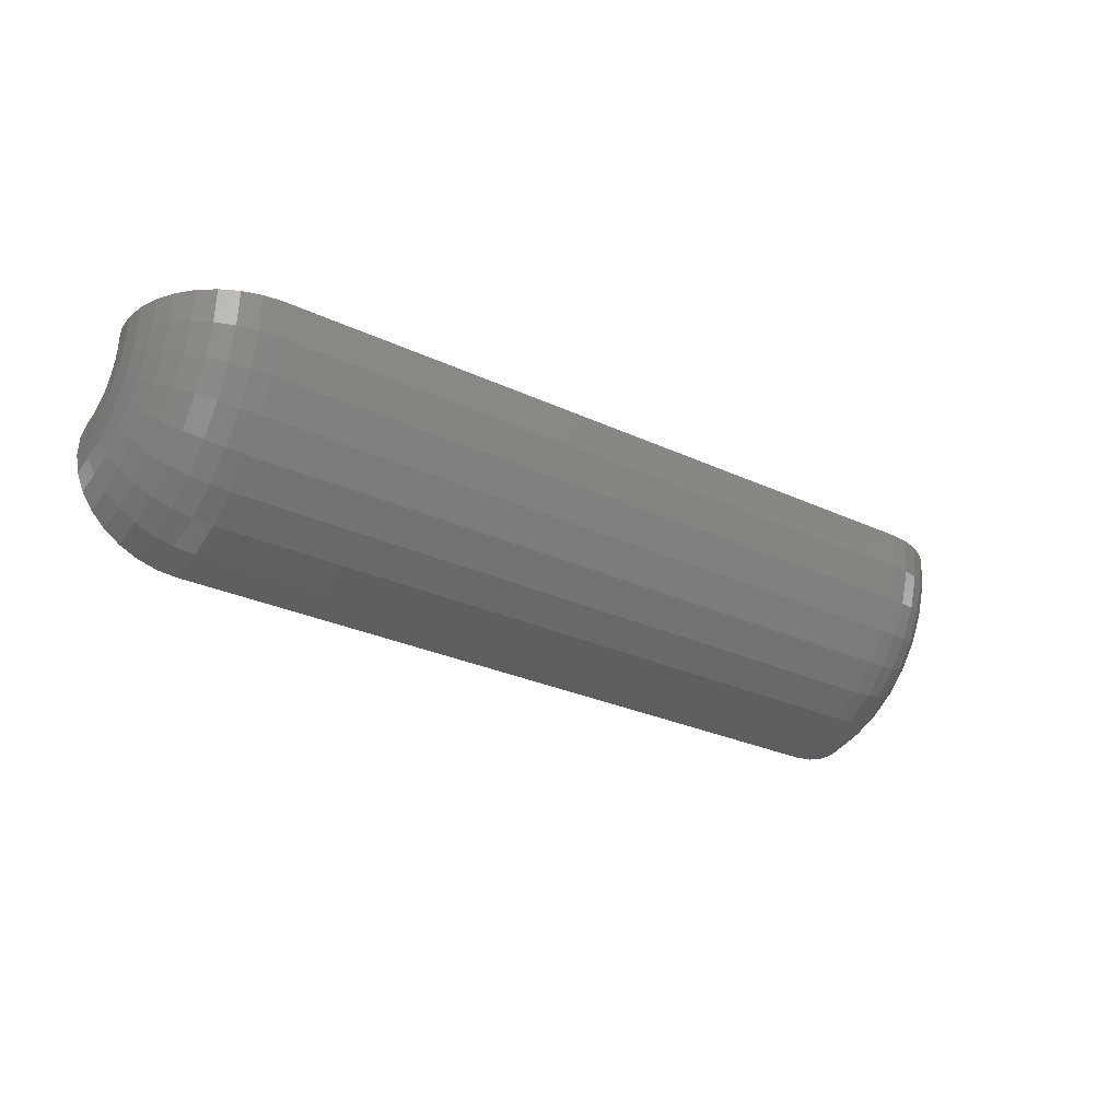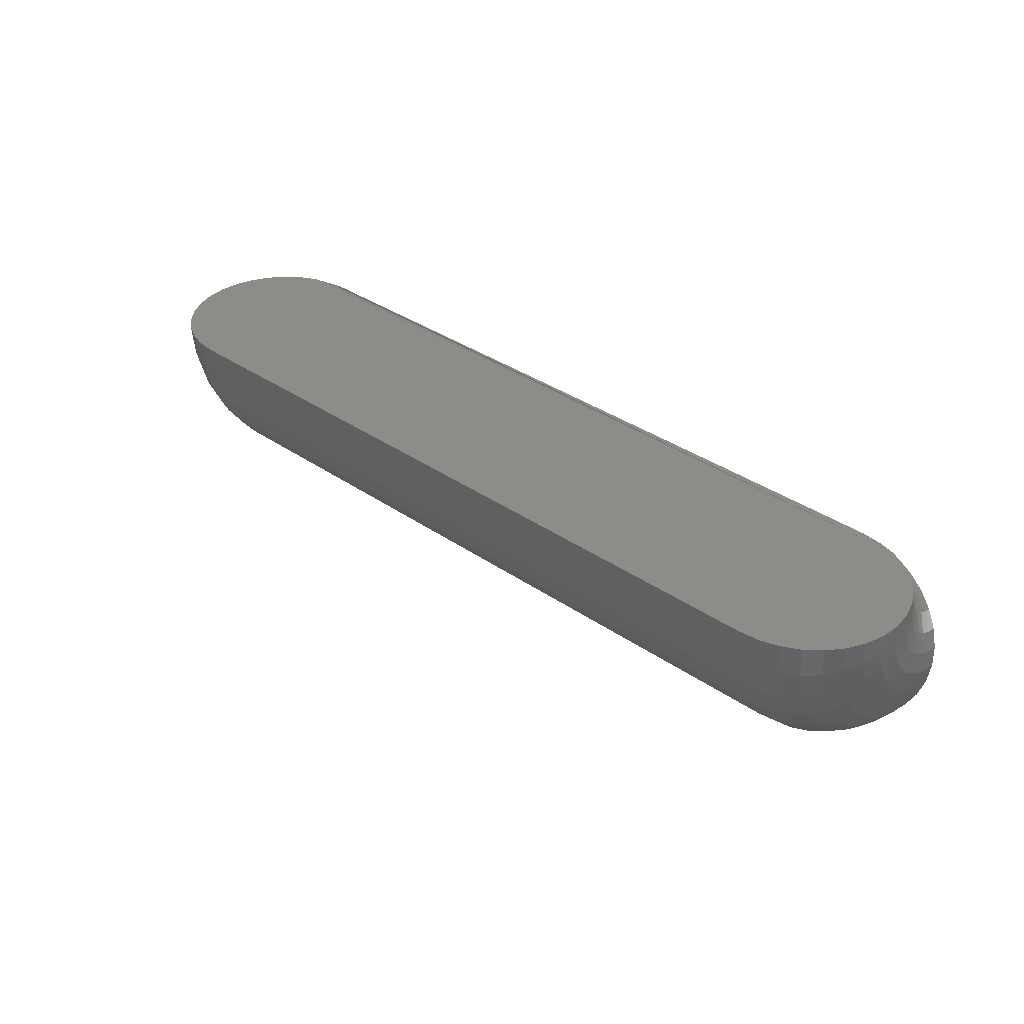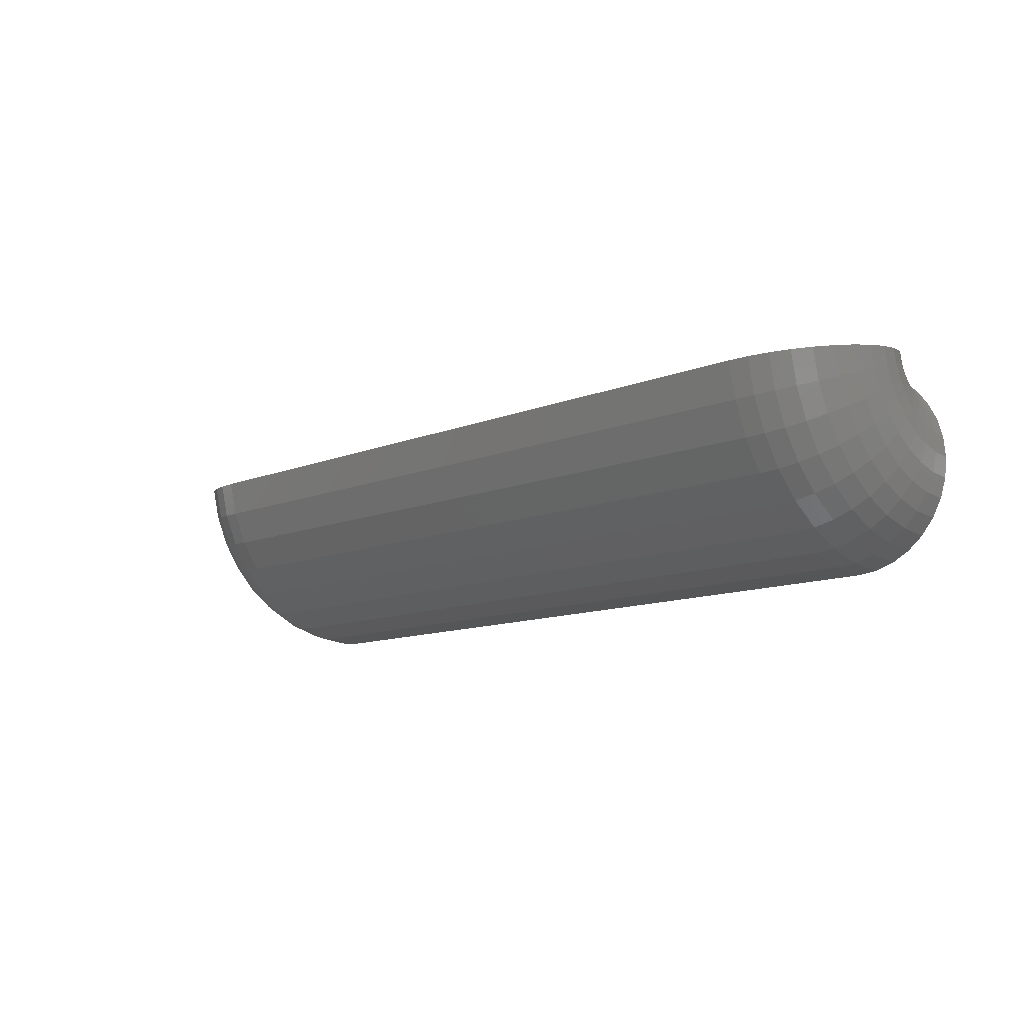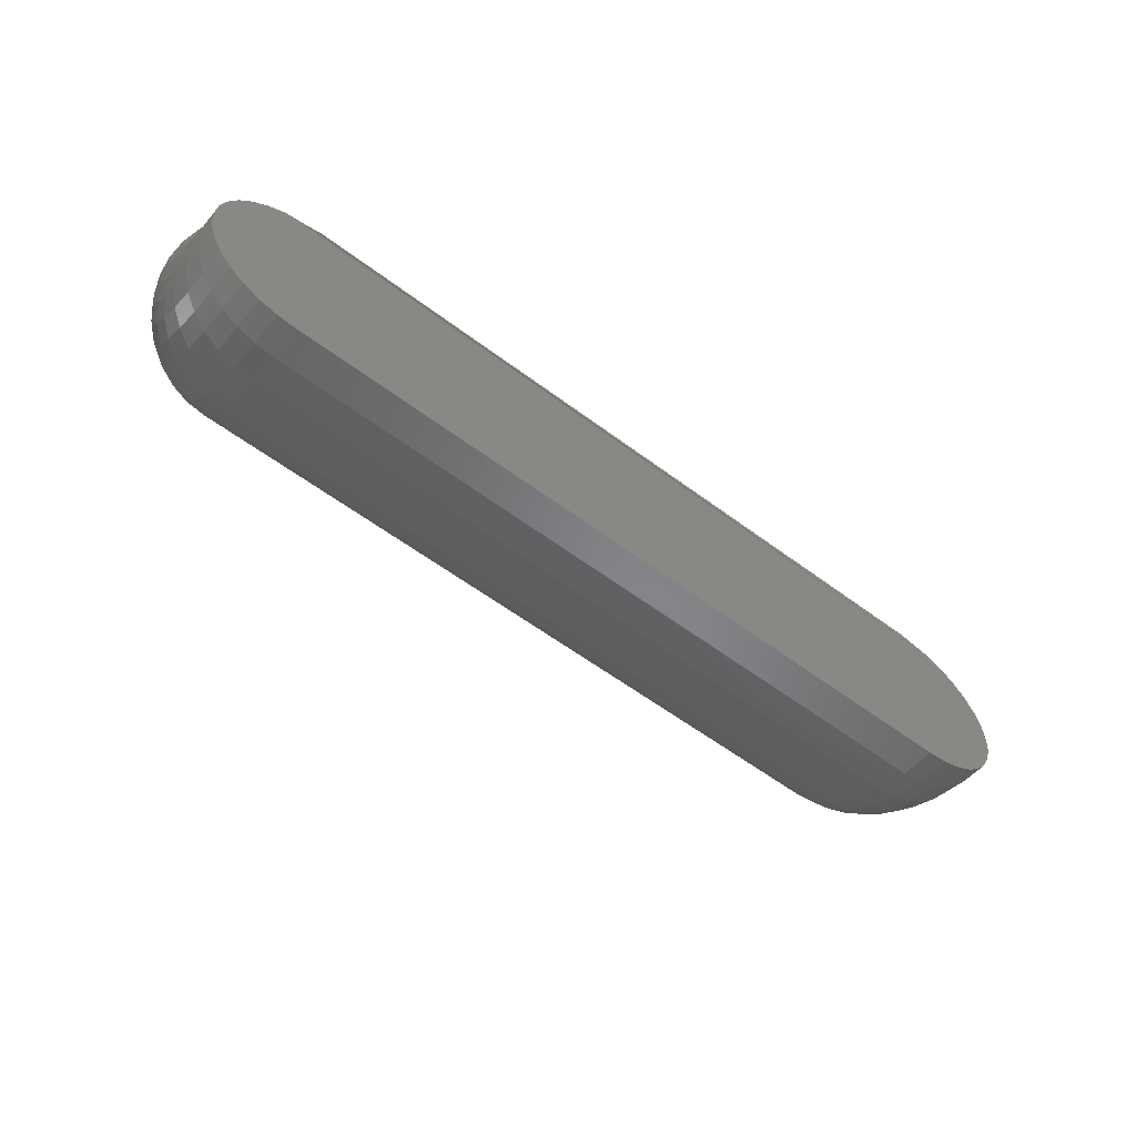
<metadata>
{"format":"stl","ext":"stl","renderer":"f3d","projection":"perspective","resolution":1024,"background":"white","views":[{"elev":-27.6,"azim":144.3,"up":"+Y"},{"elev":35.6,"azim":-137.5,"up":"+Y"},{"elev":-11.7,"azim":44.0,"up":"+Z"},{"elev":-57.1,"azim":142.0,"up":"+Z"}]}
</metadata>
<code>
# stl→obj: 264 verts, 524 faces
v 0.397 -0.002882 0.3004
v 0.08073 -0.00638 0.2999
v 0.4036 -0.00638 0.2999
v 0.07493 -0.01109 0.2992
v 0.4094 -0.01109 0.2992
v 0.07018 -0.01682 0.2984
v 0.4142 -0.01682 0.2984
v 0.06664 -0.02337 0.2975
v 0.4177 -0.02337 0.2975
v 0.06447 -0.03047 0.2965
v 0.4199 -0.03047 0.2965
v 0.4199 -0.04524 0.2944
v 0.06664 -0.05234 0.2934
v 0.4177 -0.05234 0.2934
v 0.07018 -0.05889 0.2924
v 0.4142 -0.05889 0.2924
v 0.07493 -0.06463 0.2916
v 0.4094 -0.06463 0.2916
v 0.08073 -0.06933 0.2909
v 0.4036 -0.06933 0.2909
v 0.08734 -0.07283 0.2904
v 0.08734 -0.002882 0.3004
v 0.3899 -0.0007274 0.3007
v 0.3824 0 0.3008
v 0.102 0 0.3008
v 0.09451 -0.0007274 0.3007
v 0.397 -0.07283 0.2904
v 0.09451 -0.07499 0.2901
v 0.102 -0.07571 0.29
v 0.3824 -0.07571 0.29
v 0.3899 -0.07499 0.2901
v 0.4206 -0.03786 0.2954
v 0.06373 -0.03786 0.2954
v 0.06447 -0.04524 0.2944
v 0.4036 3.946e-19 0.2944
v 0.08073 -1.036e-18 0.2944
v 0.397 1.782e-19 0.2979
v 0.07493 -1.801e-18 0.2896
v 0.4094 6.858e-19 0.2896
v 0.07018 -2.733e-18 0.2838
v 0.4142 1.041e-18 0.2838
v 0.06664 -3.796e-18 0.2772
v 0.4177 1.445e-18 0.2772
v 0.06447 -4.95e-18 0.27
v 0.4199 1.885e-18 0.27
v 0.4177 3.237e-18 0.2479
v 0.06664 -8.503e-18 0.2479
v 0.4199 2.798e-18 0.2551
v 0.07018 -9.566e-18 0.2413
v 0.4142 3.642e-18 0.2413
v 0.07493 -1.05e-17 0.2355
v 0.4094 3.997e-18 0.2355
v 0.08073 -1.126e-17 0.2308
v 0.4036 4.288e-18 0.2308
v 0.08734 -1.183e-17 0.2273
v 0.08734 -4.681e-19 0.2979
v 0.397 4.505e-18 0.2273
v 0.3899 4.638e-18 0.2251
v 0.3824 0 0.2243
v 0.102 0 0.2243
v 0.09451 -1.218e-17 0.2251
v 0.06447 -7.349e-18 0.2551
v 0.06373 -6.15e-18 0.2626
v 0.4206 2.341e-18 0.2626
v 0.08734 -0.001486 0.2983
v 0.08073 -0.001145 0.2945
v 0.08734 -0.002268 0.299
v 0.08073 -0.003291 0.2953
v 0.08073 -0.005021 0.2968
v 0.102 -0.07259 0.2767
v 0.09451 -0.07189 0.277
v 0.08734 -0.06983 0.2777
v 0.08073 -0.06647 0.2788
v 0.07493 -0.06196 0.2803
v 0.07018 -0.05646 0.2821
v 0.06664 -0.05018 0.2842
v 0.06447 -0.04338 0.2864
v 0.06373 -0.0363 0.2888
v 0.06447 -0.02921 0.2911
v 0.06664 -0.02241 0.2934
v 0.07018 -0.01613 0.2955
v 0.07493 -0.01063 0.2973
v 0.08073 -0.006117 0.2988
v 0.102 -0.01359 0.2256
v 0.09451 -0.01346 0.2263
v 0.08734 -0.01307 0.2284
v 0.08073 -0.01244 0.2319
v 0.07493 -0.0116 0.2366
v 0.07018 -0.01057 0.2423
v 0.06664 -0.009395 0.2488
v 0.06447 -0.008121 0.2558
v 0.06373 -0.006795 0.2632
v 0.06447 -0.005469 0.2705
v 0.06664 -0.004195 0.2776
v 0.07018 -0.00302 0.2841
v 0.07493 -0.00199 0.2898
v 0.102 -0.02675 0.2292
v 0.09451 -0.02649 0.2299
v 0.08734 -0.02573 0.2319
v 0.08073 -0.02449 0.2352
v 0.07493 -0.02283 0.2397
v 0.07018 -0.0208 0.2451
v 0.06664 -0.01849 0.2513
v 0.06447 -0.01598 0.258
v 0.06373 -0.01337 0.265
v 0.06447 -0.01076 0.272
v 0.06664 -0.008256 0.2787
v 0.07018 -0.005944 0.2849
v 0.07493 -0.003917 0.2903
v 0.08073 -0.002254 0.2948
v 0.102 -0.03905 0.2351
v 0.09451 -0.03868 0.2357
v 0.08734 -0.03757 0.2376
v 0.08073 -0.03576 0.2406
v 0.07493 -0.03333 0.2447
v 0.07018 -0.03037 0.2497
v 0.06664 -0.027 0.2554
v 0.06447 -0.02334 0.2615
v 0.06373 -0.01953 0.2679
v 0.06447 -0.01572 0.2744
v 0.06664 -0.01205 0.2805
v 0.07018 -0.008678 0.2862
v 0.07493 -0.005719 0.2912
v 0.102 -0.05012 0.2431
v 0.09451 -0.04963 0.2436
v 0.08734 -0.04821 0.2452
v 0.08073 -0.04589 0.2479
v 0.07493 -0.04278 0.2515
v 0.07018 -0.03898 0.2559
v 0.06664 -0.03465 0.2609
v 0.06447 -0.02995 0.2663
v 0.06373 -0.02506 0.2719
v 0.06447 -0.02017 0.2776
v 0.06664 -0.01547 0.283
v 0.07018 -0.01114 0.288
v 0.07493 -0.007339 0.2924
v 0.08073 -0.004223 0.296
v 0.102 -0.05958 0.2529
v 0.09451 -0.05901 0.2533
v 0.08734 -0.05732 0.2547
v 0.08073 -0.05456 0.2569
v 0.07493 -0.05086 0.2599
v 0.07018 -0.04634 0.2635
v 0.06664 -0.04119 0.2677
v 0.06447 -0.0356 0.2722
v 0.06373 -0.02979 0.2768
v 0.06447 -0.02398 0.2815
v 0.06664 -0.01839 0.286
v 0.07018 -0.01324 0.2902
v 0.07493 -0.008726 0.2938
v 0.102 -0.06716 0.2642
v 0.09451 -0.06651 0.2646
v 0.08734 -0.0646 0.2656
v 0.08073 -0.0615 0.2673
v 0.07493 -0.05732 0.2696
v 0.07018 -0.05223 0.2724
v 0.06664 -0.04643 0.2755
v 0.06447 -0.04013 0.279
v 0.06373 -0.03358 0.2825
v 0.06447 -0.02703 0.2861
v 0.06664 -0.02073 0.2895
v 0.07018 -0.01492 0.2927
v 0.07493 -0.009835 0.2955
v 0.08073 -0.005659 0.2977
v 0.4036 -0.002254 0.2948
v 0.397 -0.001486 0.2983
v 0.4036 -0.004223 0.296
v 0.397 -0.002268 0.299
v 0.4036 -0.005659 0.2977
v 0.3824 -0.07259 0.2767
v 0.3899 -0.07189 0.277
v 0.397 -0.06983 0.2777
v 0.4036 -0.06647 0.2788
v 0.4094 -0.06196 0.2803
v 0.4142 -0.05646 0.2821
v 0.4177 -0.05018 0.2842
v 0.4199 -0.04338 0.2864
v 0.4206 -0.0363 0.2888
v 0.4199 -0.02921 0.2911
v 0.4177 -0.02241 0.2934
v 0.4142 -0.01613 0.2955
v 0.4094 -0.01063 0.2973
v 0.4036 -0.006117 0.2988
v 0.3824 -0.01359 0.2256
v 0.3899 -0.01346 0.2263
v 0.397 -0.01307 0.2284
v 0.4036 -0.01244 0.2319
v 0.4094 -0.0116 0.2366
v 0.4142 -0.01057 0.2423
v 0.4177 -0.009395 0.2488
v 0.4199 -0.008121 0.2558
v 0.4206 -0.006795 0.2632
v 0.4199 -0.005469 0.2705
v 0.4177 -0.004195 0.2776
v 0.4142 -0.00302 0.2841
v 0.4094 -0.00199 0.2898
v 0.4036 -0.001145 0.2945
v 0.3824 -0.02675 0.2292
v 0.3899 -0.02649 0.2299
v 0.397 -0.02573 0.2319
v 0.4036 -0.02449 0.2352
v 0.4094 -0.02283 0.2397
v 0.4142 -0.0208 0.2451
v 0.4177 -0.01849 0.2513
v 0.4199 -0.01598 0.258
v 0.4206 -0.01337 0.265
v 0.4199 -0.01076 0.272
v 0.4177 -0.008256 0.2787
v 0.4142 -0.005944 0.2849
v 0.4094 -0.003917 0.2903
v 0.3824 -0.03905 0.2351
v 0.3899 -0.03868 0.2357
v 0.397 -0.03757 0.2376
v 0.4036 -0.03576 0.2406
v 0.4094 -0.03333 0.2447
v 0.4142 -0.03037 0.2497
v 0.4177 -0.027 0.2554
v 0.4199 -0.02334 0.2615
v 0.4206 -0.01953 0.2679
v 0.4199 -0.01572 0.2744
v 0.4177 -0.01205 0.2805
v 0.4142 -0.008678 0.2862
v 0.4094 -0.005719 0.2912
v 0.4036 -0.003291 0.2953
v 0.3824 -0.05012 0.2431
v 0.3899 -0.04963 0.2436
v 0.397 -0.04821 0.2452
v 0.4036 -0.04589 0.2479
v 0.4094 -0.04278 0.2515
v 0.4142 -0.03898 0.2559
v 0.4177 -0.03465 0.2609
v 0.4199 -0.02995 0.2663
v 0.4206 -0.02506 0.2719
v 0.4199 -0.02017 0.2776
v 0.4177 -0.01547 0.283
v 0.4142 -0.01114 0.288
v 0.4094 -0.007339 0.2924
v 0.3824 -0.05958 0.2529
v 0.3899 -0.05901 0.2533
v 0.397 -0.05732 0.2547
v 0.4036 -0.05456 0.2569
v 0.4094 -0.05086 0.2599
v 0.4142 -0.04634 0.2635
v 0.4177 -0.04119 0.2677
v 0.4199 -0.0356 0.2722
v 0.4206 -0.02979 0.2768
v 0.4199 -0.02398 0.2815
v 0.4177 -0.01839 0.286
v 0.4142 -0.01324 0.2902
v 0.4094 -0.008726 0.2938
v 0.4036 -0.005021 0.2968
v 0.3824 -0.06716 0.2642
v 0.3899 -0.06651 0.2646
v 0.397 -0.0646 0.2656
v 0.4036 -0.0615 0.2673
v 0.4094 -0.05732 0.2696
v 0.4142 -0.05223 0.2724
v 0.4177 -0.04643 0.2755
v 0.4199 -0.04013 0.279
v 0.4206 -0.03358 0.2825
v 0.4199 -0.02703 0.2861
v 0.4177 -0.02073 0.2895
v 0.4142 -0.01492 0.2927
v 0.4094 -0.009835 0.2955
f 1 2 3
f 3 2 4
f 3 4 5
f 5 4 6
f 5 6 7
f 7 6 8
f 7 8 9
f 9 8 10
f 9 10 11
f 12 13 14
f 14 13 15
f 14 15 16
f 16 15 17
f 16 17 18
f 18 17 19
f 18 19 20
f 20 19 21
f 22 2 1
f 22 1 23
f 22 23 24
f 22 24 25
f 22 25 26
f 27 20 21
f 27 21 28
f 27 28 29
f 27 29 30
f 27 30 31
f 11 10 32
f 32 10 33
f 32 33 12
f 12 33 34
f 12 34 13
f 35 36 37
f 38 36 35
f 39 38 35
f 40 38 39
f 41 40 39
f 42 40 41
f 43 42 41
f 44 42 43
f 45 44 43
f 46 47 48
f 49 47 46
f 50 49 46
f 51 49 50
f 52 51 50
f 53 51 52
f 54 53 52
f 55 53 54
f 56 26 25
f 56 25 24
f 56 24 23
f 56 23 37
f 56 37 36
f 57 58 59
f 57 59 60
f 57 60 61
f 57 61 55
f 57 55 54
f 47 62 48
f 48 62 63
f 48 63 64
f 64 63 44
f 64 44 45
f 65 26 56
f 65 56 66
f 67 26 65
f 67 65 68
f 22 26 67
f 22 67 69
f 70 29 71
f 71 29 28
f 71 28 72
f 72 28 21
f 72 21 73
f 73 21 19
f 73 19 74
f 74 19 17
f 74 17 75
f 75 17 15
f 75 15 76
f 76 15 13
f 76 13 77
f 77 13 34
f 77 34 78
f 78 34 33
f 78 33 79
f 79 33 10
f 79 10 80
f 80 10 8
f 80 8 81
f 81 8 6
f 81 6 82
f 82 6 4
f 82 4 83
f 83 4 2
f 83 2 22
f 60 84 61
f 61 84 85
f 61 85 55
f 55 85 86
f 55 86 53
f 53 86 87
f 53 87 51
f 51 87 88
f 51 88 49
f 49 88 89
f 49 89 47
f 47 89 90
f 47 90 62
f 62 90 91
f 62 91 63
f 63 91 92
f 63 92 44
f 44 92 93
f 44 93 42
f 42 93 94
f 42 94 40
f 40 94 95
f 40 95 38
f 38 95 96
f 38 96 36
f 36 96 66
f 36 66 56
f 84 97 85
f 85 97 98
f 85 98 86
f 86 98 99
f 86 99 87
f 87 99 100
f 87 100 88
f 88 100 101
f 88 101 89
f 89 101 102
f 89 102 90
f 90 102 103
f 90 103 91
f 91 103 104
f 91 104 92
f 92 104 105
f 92 105 93
f 93 105 106
f 93 106 94
f 94 106 107
f 94 107 95
f 95 107 108
f 95 108 96
f 96 108 109
f 96 109 66
f 66 109 110
f 66 110 65
f 97 111 98
f 98 111 112
f 98 112 99
f 99 112 113
f 99 113 100
f 100 113 114
f 100 114 101
f 101 114 115
f 101 115 102
f 102 115 116
f 102 116 103
f 103 116 117
f 103 117 104
f 104 117 118
f 104 118 105
f 105 118 119
f 105 119 106
f 106 119 120
f 106 120 107
f 107 120 121
f 107 121 108
f 108 121 122
f 108 122 109
f 109 122 123
f 109 123 110
f 110 123 68
f 110 68 65
f 111 124 112
f 112 124 125
f 112 125 113
f 113 125 126
f 113 126 114
f 114 126 127
f 114 127 115
f 115 127 128
f 115 128 116
f 116 128 129
f 116 129 117
f 117 129 130
f 117 130 118
f 118 130 131
f 118 131 119
f 119 131 132
f 119 132 120
f 120 132 133
f 120 133 121
f 121 133 134
f 121 134 122
f 122 134 135
f 122 135 123
f 123 135 136
f 123 136 68
f 68 136 137
f 68 137 67
f 124 138 125
f 125 138 139
f 125 139 126
f 126 139 140
f 126 140 127
f 127 140 141
f 127 141 128
f 128 141 142
f 128 142 129
f 129 142 143
f 129 143 130
f 130 143 144
f 130 144 131
f 131 144 145
f 131 145 132
f 132 145 146
f 132 146 133
f 133 146 147
f 133 147 134
f 134 147 148
f 134 148 135
f 135 148 149
f 135 149 136
f 136 149 150
f 136 150 137
f 137 150 69
f 137 69 67
f 138 151 139
f 139 151 152
f 139 152 140
f 140 152 153
f 140 153 141
f 141 153 154
f 141 154 142
f 142 154 155
f 142 155 143
f 143 155 156
f 143 156 144
f 144 156 157
f 144 157 145
f 145 157 158
f 145 158 146
f 146 158 159
f 146 159 147
f 147 159 160
f 147 160 148
f 148 160 161
f 148 161 149
f 149 161 162
f 149 162 150
f 150 162 163
f 150 163 69
f 69 163 164
f 69 164 22
f 151 70 152
f 152 70 71
f 152 71 153
f 153 71 72
f 153 72 154
f 154 72 73
f 154 73 155
f 155 73 74
f 155 74 156
f 156 74 75
f 156 75 157
f 157 75 76
f 157 76 158
f 158 76 77
f 158 77 159
f 159 77 78
f 159 78 160
f 160 78 79
f 160 79 161
f 161 79 80
f 161 80 162
f 162 80 81
f 162 81 163
f 163 81 82
f 163 82 164
f 164 82 83
f 164 83 22
f 165 37 166
f 166 37 23
f 167 166 168
f 168 166 23
f 169 168 1
f 1 168 23
f 30 170 31
f 31 170 171
f 31 171 27
f 27 171 172
f 27 172 20
f 20 172 173
f 20 173 18
f 18 173 174
f 18 174 16
f 16 174 175
f 16 175 14
f 14 175 176
f 14 176 12
f 12 176 177
f 12 177 32
f 32 177 178
f 32 178 11
f 11 178 179
f 11 179 9
f 9 179 180
f 9 180 7
f 7 180 181
f 7 181 5
f 5 181 182
f 5 182 3
f 3 182 183
f 3 183 1
f 184 59 185
f 185 59 58
f 185 58 186
f 186 58 57
f 186 57 187
f 187 57 54
f 187 54 188
f 188 54 52
f 188 52 189
f 189 52 50
f 189 50 190
f 190 50 46
f 190 46 191
f 191 46 48
f 191 48 192
f 192 48 64
f 192 64 193
f 193 64 45
f 193 45 194
f 194 45 43
f 194 43 195
f 195 43 41
f 195 41 196
f 196 41 39
f 196 39 197
f 197 39 35
f 197 35 37
f 198 184 199
f 199 184 185
f 199 185 200
f 200 185 186
f 200 186 201
f 201 186 187
f 201 187 202
f 202 187 188
f 202 188 203
f 203 188 189
f 203 189 204
f 204 189 190
f 204 190 205
f 205 190 191
f 205 191 206
f 206 191 192
f 206 192 207
f 207 192 193
f 207 193 208
f 208 193 194
f 208 194 209
f 209 194 195
f 209 195 210
f 210 195 196
f 210 196 165
f 165 196 197
f 165 197 37
f 211 198 212
f 212 198 199
f 212 199 213
f 213 199 200
f 213 200 214
f 214 200 201
f 214 201 215
f 215 201 202
f 215 202 216
f 216 202 203
f 216 203 217
f 217 203 204
f 217 204 218
f 218 204 205
f 218 205 219
f 219 205 206
f 219 206 220
f 220 206 207
f 220 207 221
f 221 207 208
f 221 208 222
f 222 208 209
f 222 209 223
f 223 209 210
f 223 210 224
f 224 210 165
f 224 165 166
f 225 211 226
f 226 211 212
f 226 212 227
f 227 212 213
f 227 213 228
f 228 213 214
f 228 214 229
f 229 214 215
f 229 215 230
f 230 215 216
f 230 216 231
f 231 216 217
f 231 217 232
f 232 217 218
f 232 218 233
f 233 218 219
f 233 219 234
f 234 219 220
f 234 220 235
f 235 220 221
f 235 221 236
f 236 221 222
f 236 222 237
f 237 222 223
f 237 223 167
f 167 223 224
f 167 224 166
f 238 225 239
f 239 225 226
f 239 226 240
f 240 226 227
f 240 227 241
f 241 227 228
f 241 228 242
f 242 228 229
f 242 229 243
f 243 229 230
f 243 230 244
f 244 230 231
f 244 231 245
f 245 231 232
f 245 232 246
f 246 232 233
f 246 233 247
f 247 233 234
f 247 234 248
f 248 234 235
f 248 235 249
f 249 235 236
f 249 236 250
f 250 236 237
f 250 237 251
f 251 237 167
f 251 167 168
f 252 238 253
f 253 238 239
f 253 239 254
f 254 239 240
f 254 240 255
f 255 240 241
f 255 241 256
f 256 241 242
f 256 242 257
f 257 242 243
f 257 243 258
f 258 243 244
f 258 244 259
f 259 244 245
f 259 245 260
f 260 245 246
f 260 246 261
f 261 246 247
f 261 247 262
f 262 247 248
f 262 248 263
f 263 248 249
f 263 249 264
f 264 249 250
f 264 250 169
f 169 250 251
f 169 251 168
f 170 252 171
f 171 252 253
f 171 253 172
f 172 253 254
f 172 254 173
f 173 254 255
f 173 255 174
f 174 255 256
f 174 256 175
f 175 256 257
f 175 257 176
f 176 257 258
f 176 258 177
f 177 258 259
f 177 259 178
f 178 259 260
f 178 260 179
f 179 260 261
f 179 261 180
f 180 261 262
f 180 262 181
f 181 262 263
f 181 263 182
f 182 263 264
f 182 264 183
f 183 264 169
f 183 169 1
f 30 29 170
f 170 29 70
f 170 70 252
f 252 70 151
f 252 151 238
f 238 151 138
f 238 138 225
f 225 138 124
f 225 124 211
f 211 124 111
f 211 111 198
f 198 111 97
f 198 97 184
f 184 97 84
f 184 84 59
f 59 84 60

</code>
